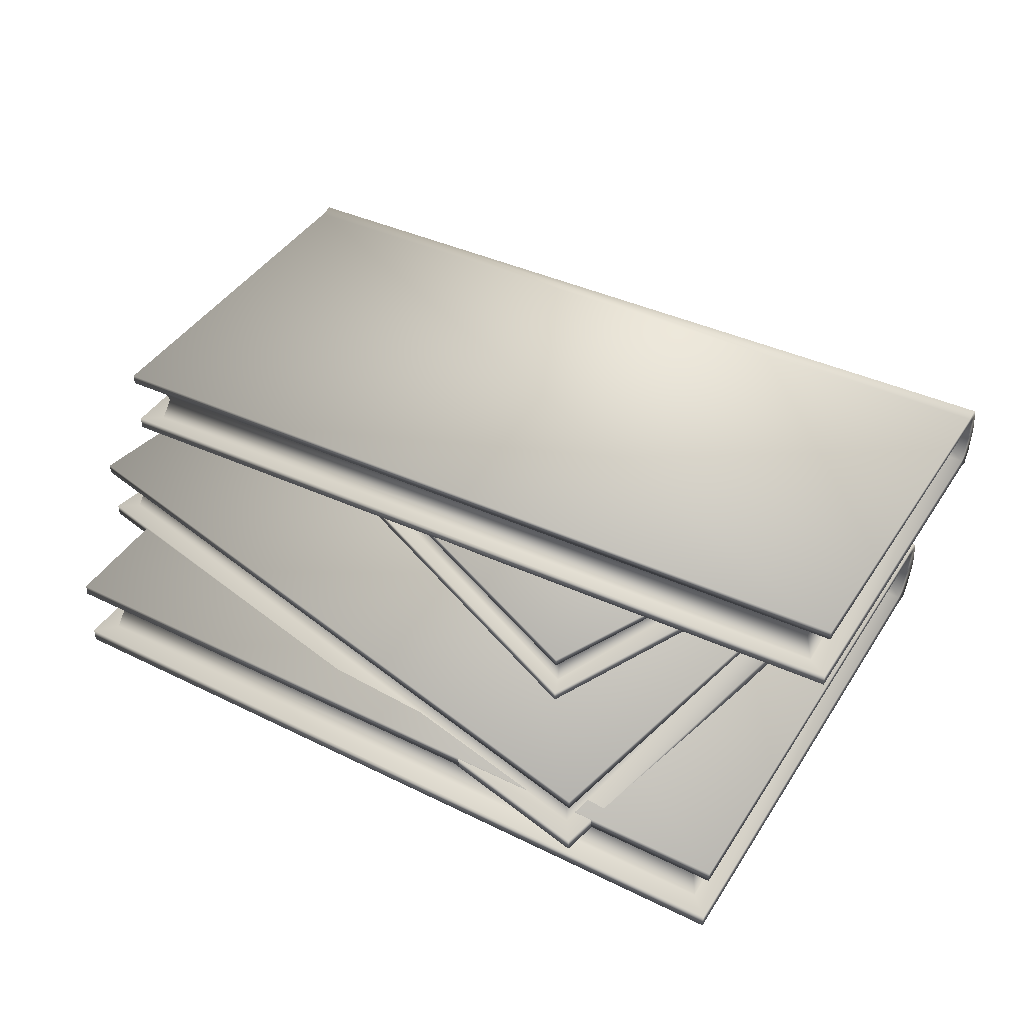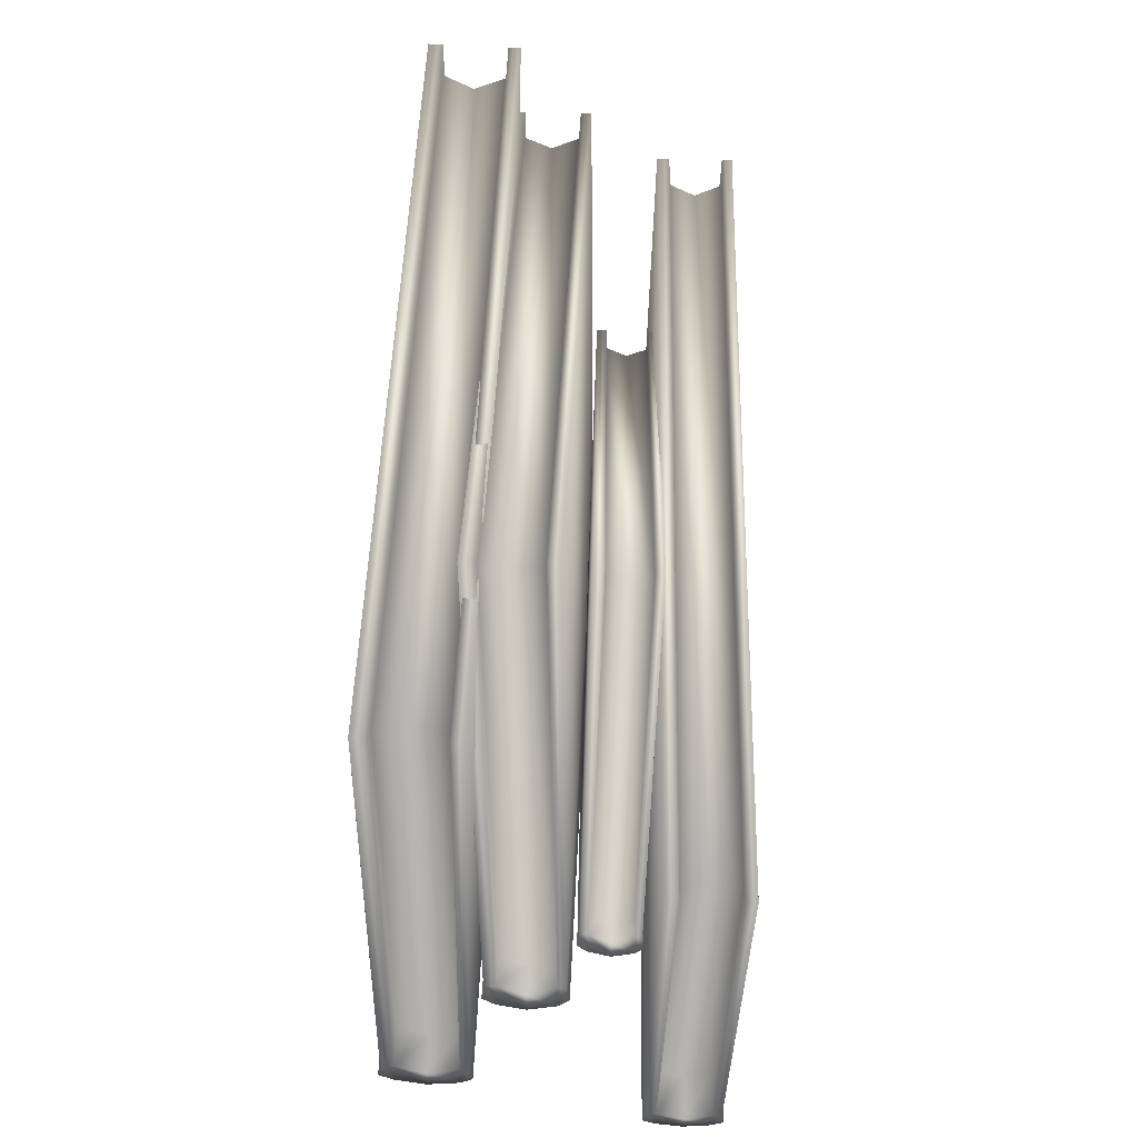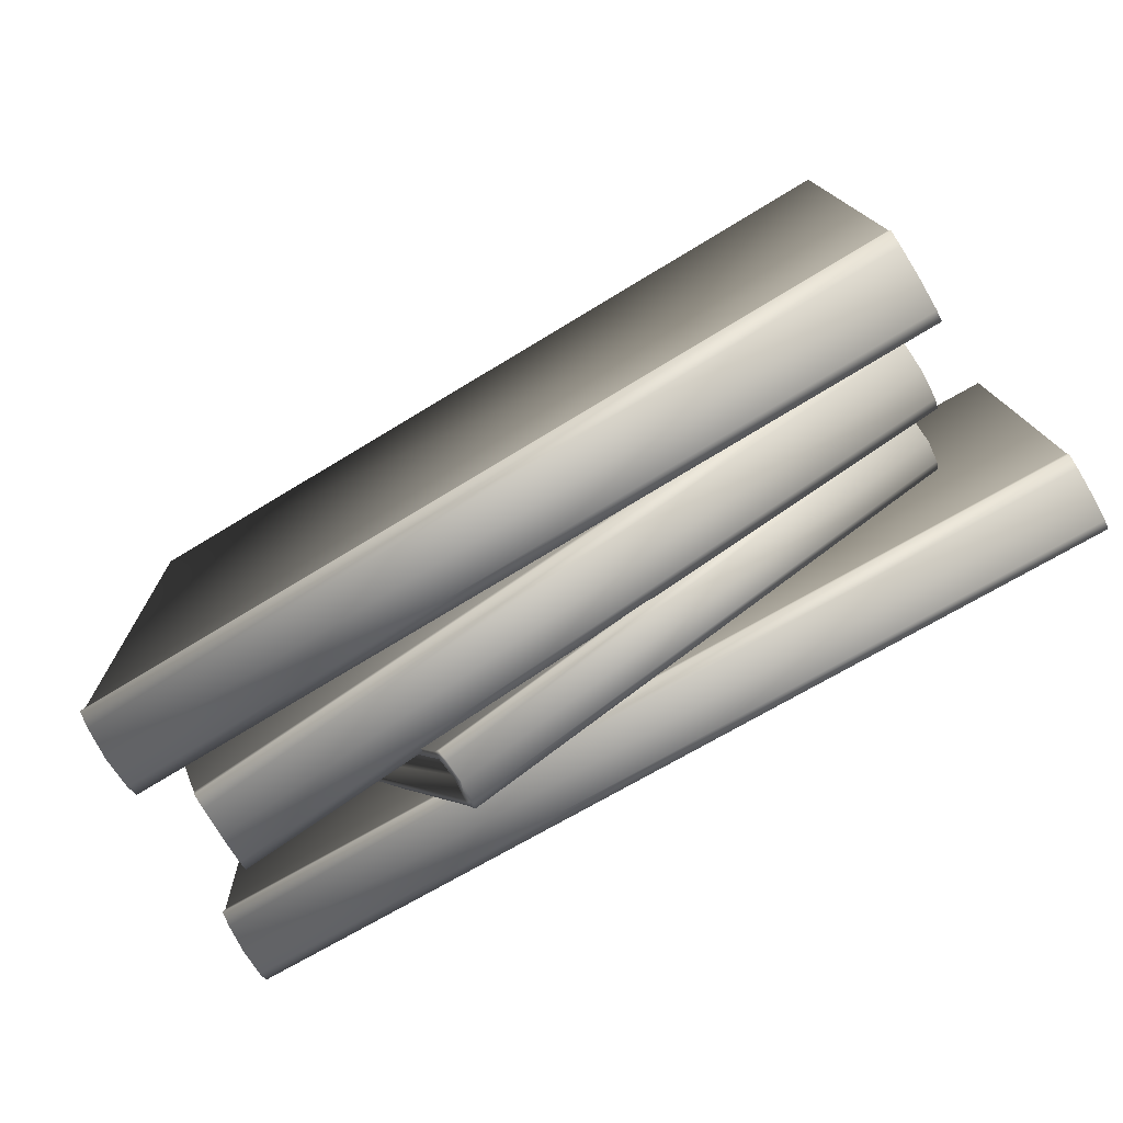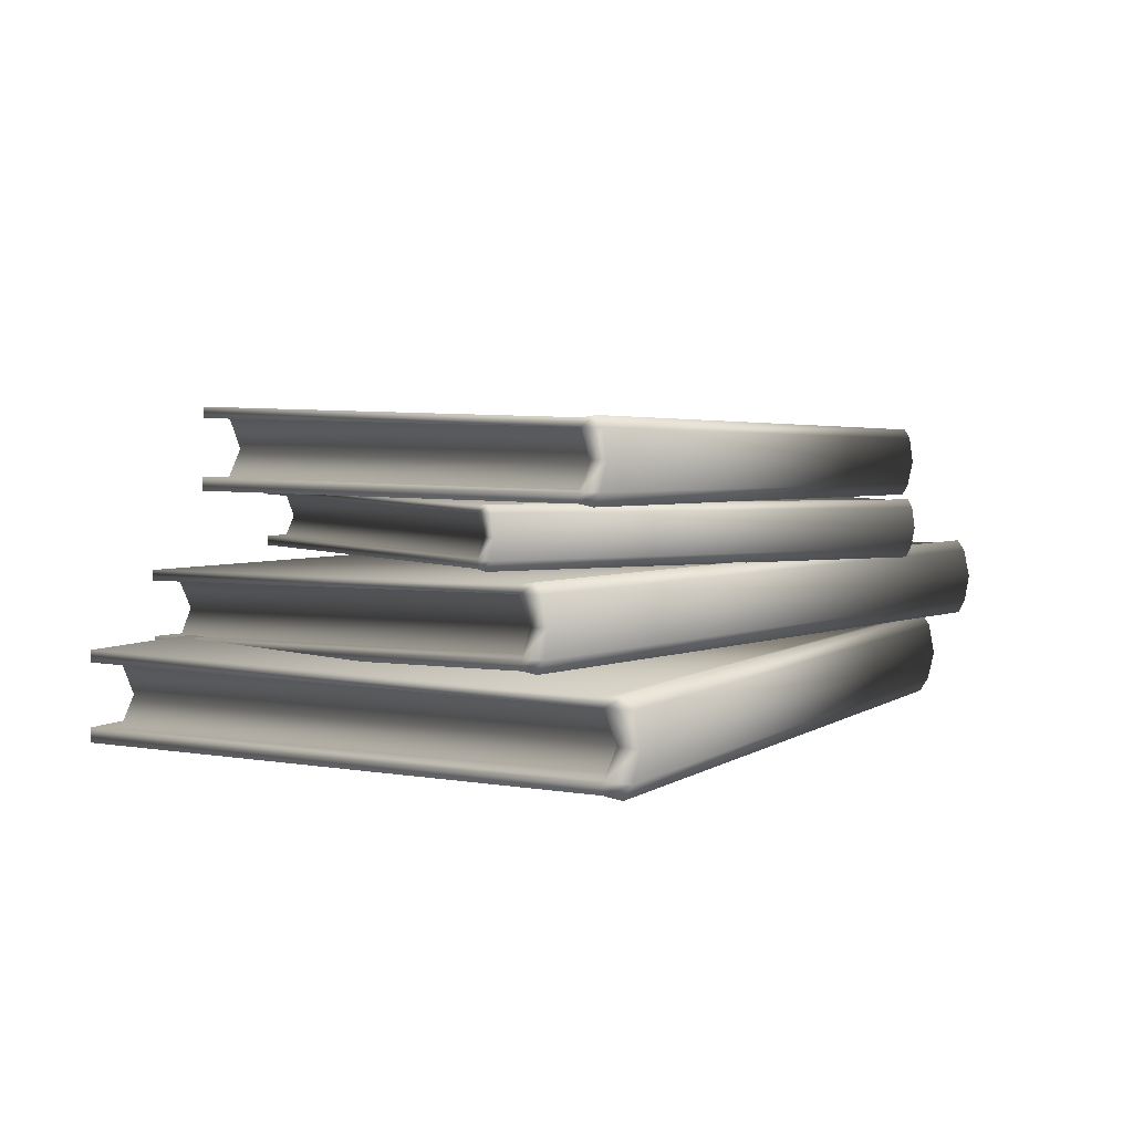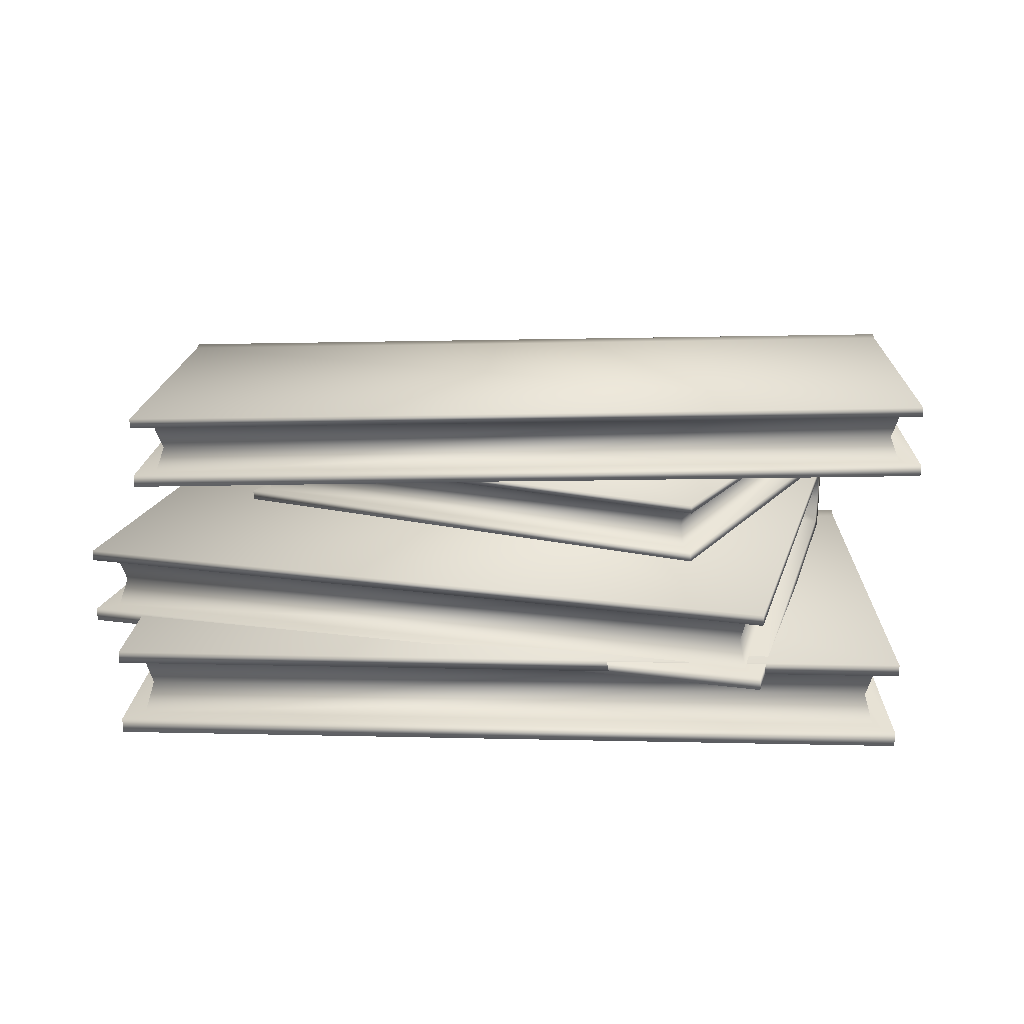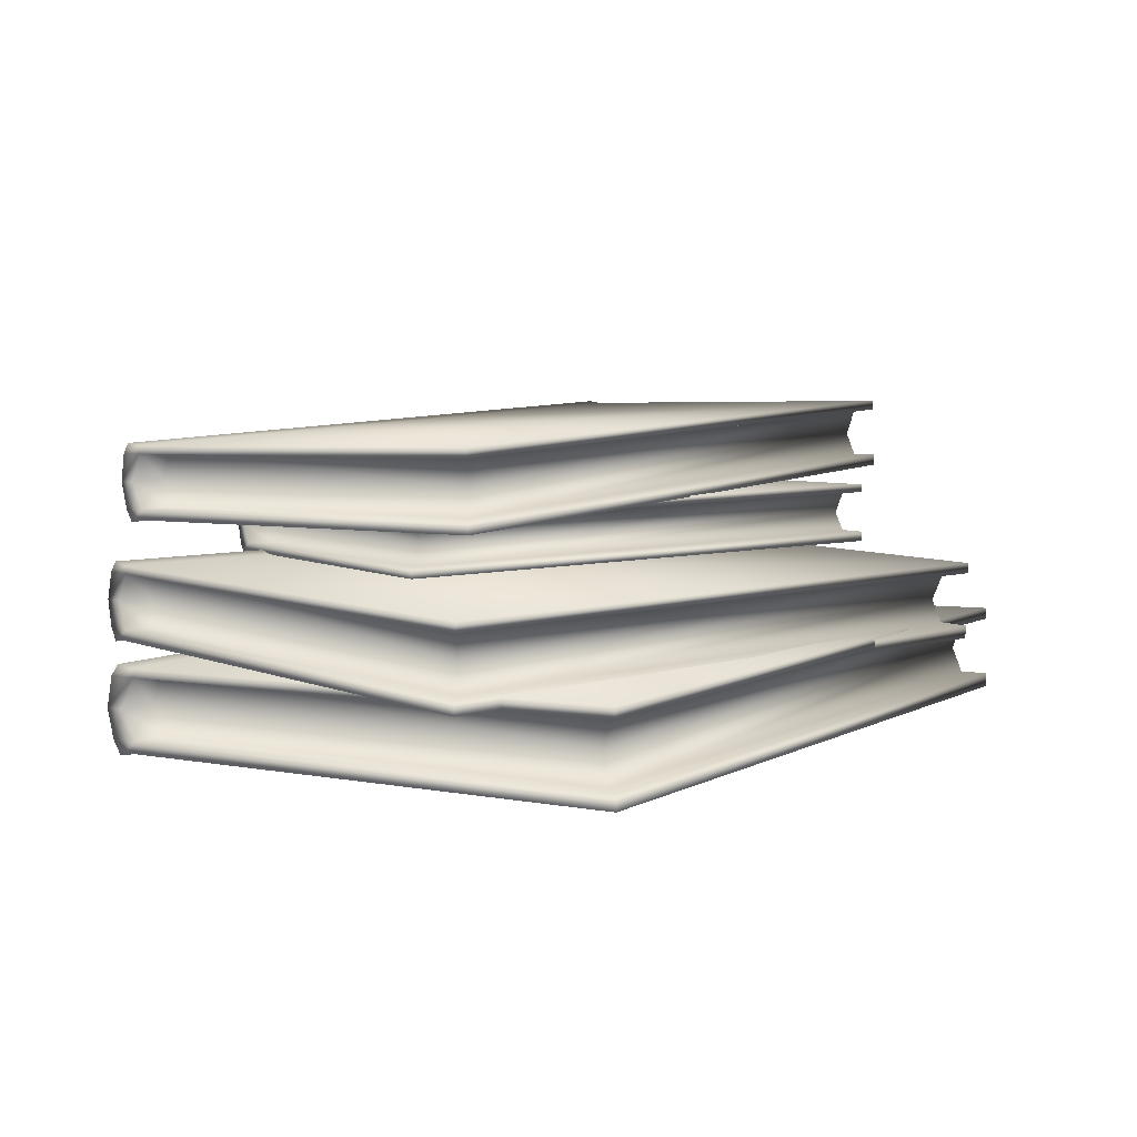
<metadata>
{"format":"obj","ext":"obj","renderer":"f3d","projection":"perspective","resolution":1024,"background":"white","views":[{"elev":43.9,"azim":27.9,"up":"+Y"},{"elev":53.9,"azim":91.9,"up":"+Z"},{"elev":-74.6,"azim":30.5,"up":"+Z"},{"elev":3.8,"azim":114.9,"up":"+Y"},{"elev":17.7,"azim":-0.3,"up":"+Y"},{"elev":6.3,"azim":-59.3,"up":"+Y"}]}
</metadata>
<code>
g default
v 78.05 22.55 62.9
v 77.96 22.59 64.91
v 78.05 22.16 62.9
v 77.97 22.2 64.92
v 73.7 22.08 62.83
v 73.61 22.12 64.85
v 73.69 22.47 62.83
v 73.61 22.51 64.85
v 73.61 22.19 64.85
v 73.7 22.15 62.8
v 78.05 22.22 62.87
v 77.97 22.26 64.92
v 73.61 22.46 64.85
v 73.7 22.42 62.8
v 78.05 22.49 62.86
v 77.96 22.53 64.92
v 73.7 22.28 62.77
v 78.05 22.36 62.84
v 73.7 22.28 62.85
v 73.7 22.15 62.9
v 73.7 22.1 62.9
v 78.05 22.17 62.97
v 78.05 22.23 62.97
v 78.05 22.36 62.92
v 78.05 22.5 62.96
v 78.05 22.54 62.96
v 73.69 22.46 62.89
v 73.69 22.42 62.9
v 73.73 22.19 64.78
v 73.92 22.15 62.9
v 73.77 22.32 64.75
v 73.92 22.28 62.86
v 77.83 22.35 62.92
v 77.81 22.39 64.81
v 77.86 22.26 64.85
v 77.83 22.22 62.97
v 73.91 22.42 62.9
v 73.72 22.46 64.78
v 77.83 22.49 62.96
v 77.85 22.53 64.84
v 77.54 22.14 63.67
v 76.66 22.18 65.4
v 77.54 21.83 63.67
v 76.66 21.87 65.41
v 75.06 21.8 62.42
v 74.18 21.83 64.15
v 75.06 22.1 62.41
v 74.18 22.14 64.15
v 74.18 21.88 64.15
v 75.08 21.85 62.39
v 77.56 21.88 63.64
v 76.66 21.92 65.41
v 74.18 22.1 64.15
v 75.08 22.06 62.38
v 77.56 22.1 63.64
v 76.66 22.14 65.4
v 75.09 21.95 62.36
v 77.57 21.99 63.62
v 75.05 21.95 62.43
v 75.03 21.85 62.47
v 75.03 21.81 62.47
v 77.51 21.85 63.73
v 77.51 21.89 63.73
v 77.53 21.99 63.69
v 77.51 22.1 63.73
v 77.51 22.13 63.72
v 75.03 22.1 62.47
v 75.03 22.06 62.47
v 74.28 21.88 64.12
v 75.16 21.85 62.54
v 74.32 21.99 64.1
v 75.18 21.96 62.5
v 77.41 21.99 63.63
v 76.62 22.03 65.27
v 76.63 21.92 65.31
v 77.39 21.88 63.67
v 75.16 22.07 62.53
v 74.28 22.1 64.12
v 77.39 22.1 63.66
v 76.63 22.14 65.31
v 77.67 21.81 63.36
v 77 21.75 65.9
v 77.67 21.39 63.35
v 76.99 21.33 65.89
v 74.05 21.42 62.39
v 73.38 21.36 64.93
v 74.05 21.84 62.4
v 73.38 21.78 64.94
v 73.38 21.43 64.93
v 74.06 21.49 62.36
v 77.68 21.46 63.32
v 77 21.4 65.89
v 73.38 21.72 64.94
v 74.06 21.78 62.36
v 77.68 21.75 63.32
v 77 21.69 65.9
v 74.07 21.63 62.33
v 77.69 21.6 63.29
v 74.04 21.63 62.43
v 74.03 21.49 62.48
v 74.03 21.43 62.48
v 77.65 21.4 63.44
v 77.65 21.46 63.44
v 77.66 21.6 63.39
v 77.65 21.75 63.45
v 77.65 21.79 63.45
v 74.03 21.82 62.49
v 74.03 21.78 62.49
v 73.49 21.43 64.86
v 74.21 21.49 62.53
v 73.54 21.58 64.84
v 74.23 21.63 62.48
v 77.48 21.6 63.34
v 76.9 21.55 65.73
v 76.93 21.4 65.77
v 77.46 21.46 63.39
v 74.21 21.78 62.54
v 73.49 21.72 64.87
v 77.46 21.75 63.4
v 76.93 21.69 65.78
v 77.85 21.34 62.85
v 77.74 21.4 65.74
v 77.84 20.89 62.86
v 77.74 20.95 65.75
v 73.72 20.91 62.71
v 73.62 20.97 65.6
v 73.72 21.37 62.7
v 73.62 21.43 65.59
v 73.62 21.05 65.59
v 73.72 20.99 62.66
v 77.85 20.96 62.81
v 77.74 21.02 65.74
v 73.62 21.37 65.59
v 73.73 21.31 62.66
v 77.85 21.28 62.8
v 77.74 21.34 65.74
v 73.73 21.14 62.62
v 77.85 21.12 62.77
v 73.72 21.15 62.74
v 73.72 20.99 62.8
v 73.72 20.93 62.81
v 77.84 20.9 62.96
v 77.84 20.96 62.95
v 77.84 21.12 62.89
v 77.84 21.29 62.95
v 77.84 21.33 62.95
v 73.72 21.36 62.8
v 73.72 21.31 62.8
v 73.73 21.05 65.49
v 73.93 20.99 62.81
v 73.77 21.2 65.45
v 73.93 21.15 62.74
v 77.64 21.12 62.88
v 77.6 21.18 65.59
v 77.64 21.02 65.64
v 77.63 20.97 62.95
v 73.93 21.31 62.81
v 73.73 21.37 65.49
v 77.63 21.29 62.94
v 77.64 21.34 65.63
g polySurface900
f 23 12 4 22
f 22 4 6 21
f 21 6 9 20
f 27 8 2 26
f 12 9 6 4
f 10 11 3 5
f 30 29 31 32
f 17 18 11 10
f 33 34 35 36
f 34 31 29 35
f 28 13 8 27
f 7 1 15 14
f 26 2 16 25
f 2 8 13 16
f 37 32 31 38
f 14 15 18 17
f 39 40 34 33
f 40 38 31 34
f 10 20 19 17
f 5 21 20 10
f 3 22 21 5
f 11 23 22 3
f 18 24 23 11
f 15 25 24 18
f 1 26 25 15
f 7 27 26 1
f 14 28 27 7
f 17 19 28 14
f 20 9 29 30
f 19 20 30 32
f 12 23 36 35
f 23 24 33 36
f 9 12 35 29
f 28 19 32 37
f 13 28 37 38
f 25 16 40 39
f 24 25 39 33
f 16 13 38 40
f 63 52 44 62
f 62 44 46 61
f 61 46 49 60
f 67 48 42 66
f 52 49 46 44
f 50 51 43 45
f 70 69 71 72
f 57 58 51 50
f 73 74 75 76
f 74 71 69 75
f 68 53 48 67
f 47 41 55 54
f 66 42 56 65
f 42 48 53 56
f 77 72 71 78
f 54 55 58 57
f 79 80 74 73
f 80 78 71 74
f 50 60 59 57
f 45 61 60 50
f 43 62 61 45
f 51 63 62 43
f 58 64 63 51
f 55 65 64 58
f 41 66 65 55
f 47 67 66 41
f 54 68 67 47
f 57 59 68 54
f 60 49 69 70
f 59 60 70 72
f 52 63 76 75
f 63 64 73 76
f 49 52 75 69
f 68 59 72 77
f 53 68 77 78
f 65 56 80 79
f 64 65 79 73
f 56 53 78 80
f 103 92 84 102
f 102 84 86 101
f 101 86 89 100
f 107 88 82 106
f 92 89 86 84
f 90 91 83 85
f 110 109 111 112
f 97 98 91 90
f 113 114 115 116
f 114 111 109 115
f 108 93 88 107
f 87 81 95 94
f 106 82 96 105
f 82 88 93 96
f 117 112 111 118
f 94 95 98 97
f 119 120 114 113
f 120 118 111 114
f 90 100 99 97
f 85 101 100 90
f 83 102 101 85
f 91 103 102 83
f 98 104 103 91
f 95 105 104 98
f 81 106 105 95
f 87 107 106 81
f 94 108 107 87
f 97 99 108 94
f 100 89 109 110
f 99 100 110 112
f 92 103 116 115
f 103 104 113 116
f 89 92 115 109
f 108 99 112 117
f 93 108 117 118
f 105 96 120 119
f 104 105 119 113
f 96 93 118 120
f 143 132 124 142
f 142 124 126 141
f 141 126 129 140
f 147 128 122 146
f 132 129 126 124
f 130 131 123 125
f 150 149 151 152
f 137 138 131 130
f 153 154 155 156
f 154 151 149 155
f 148 133 128 147
f 127 121 135 134
f 146 122 136 145
f 122 128 133 136
f 157 152 151 158
f 134 135 138 137
f 159 160 154 153
f 160 158 151 154
f 130 140 139 137
f 125 141 140 130
f 123 142 141 125
f 131 143 142 123
f 138 144 143 131
f 135 145 144 138
f 121 146 145 135
f 127 147 146 121
f 134 148 147 127
f 137 139 148 134
f 140 129 149 150
f 139 140 150 152
f 132 143 156 155
f 143 144 153 156
f 129 132 155 149
f 148 139 152 157
f 133 148 157 158
f 145 136 160 159
f 144 145 159 153
f 136 133 158 160

</code>
